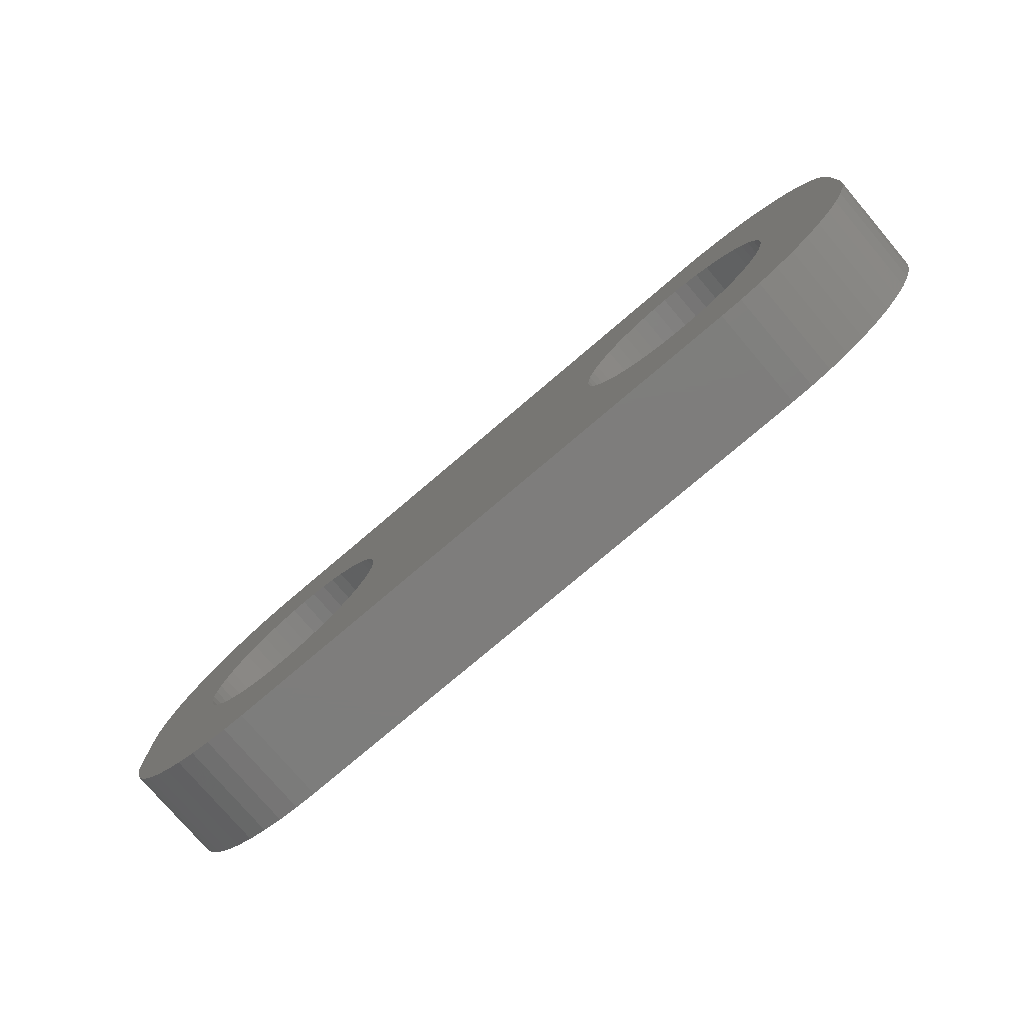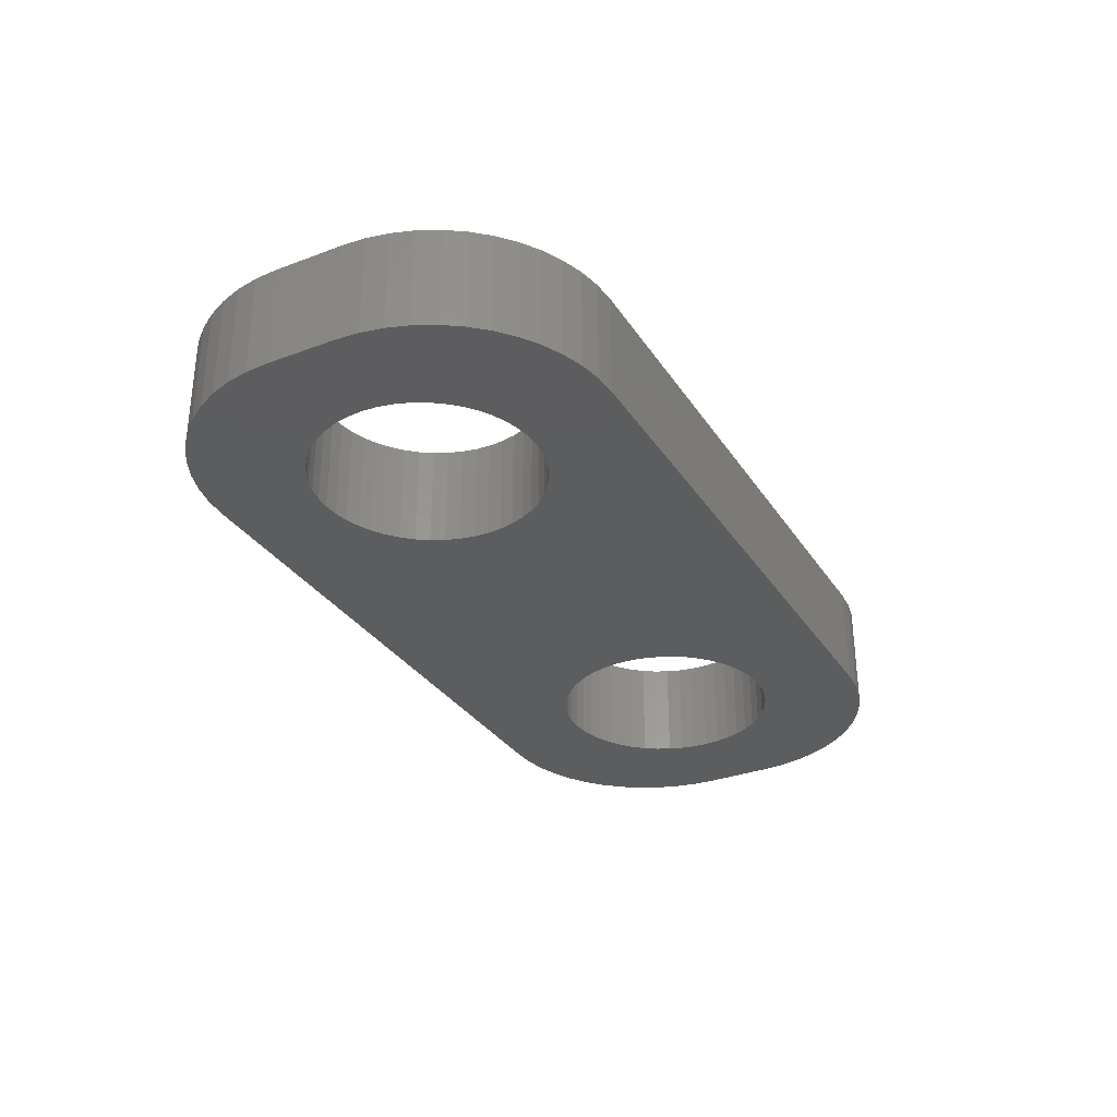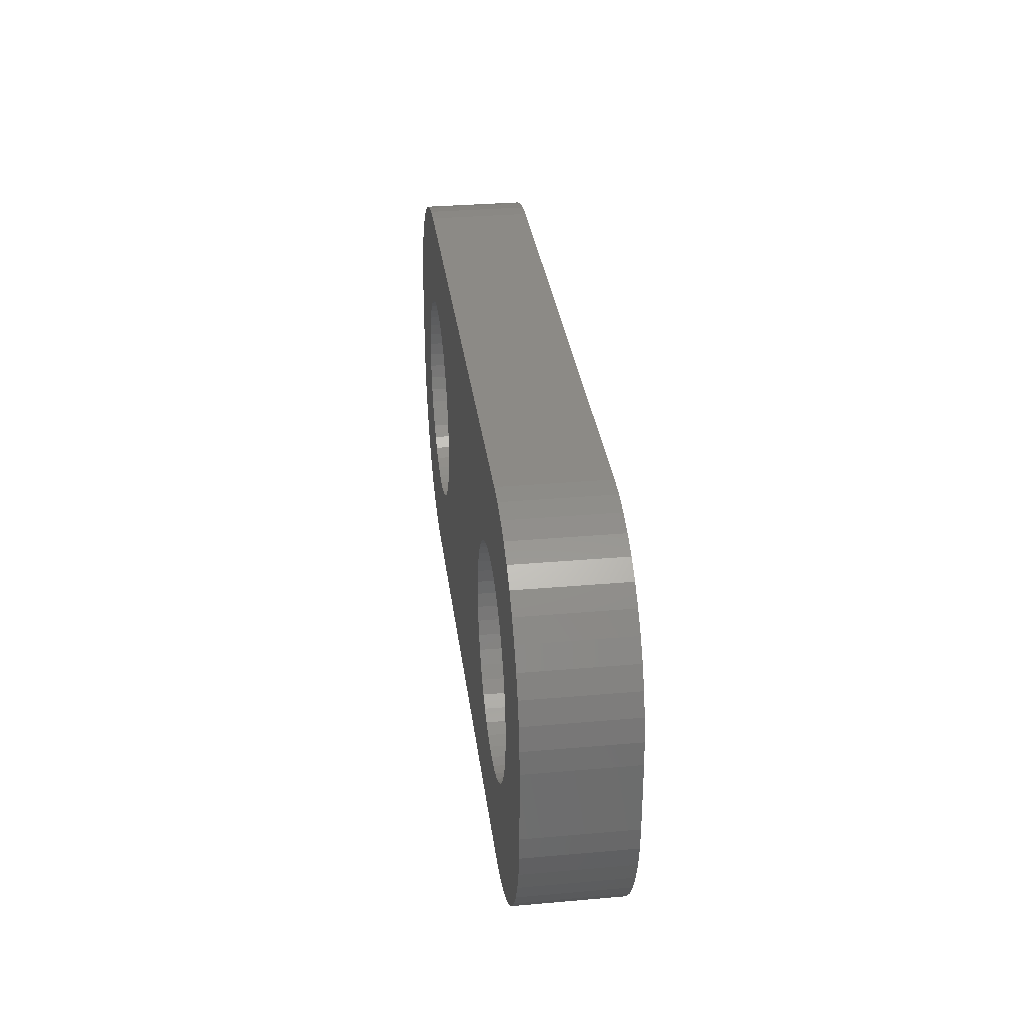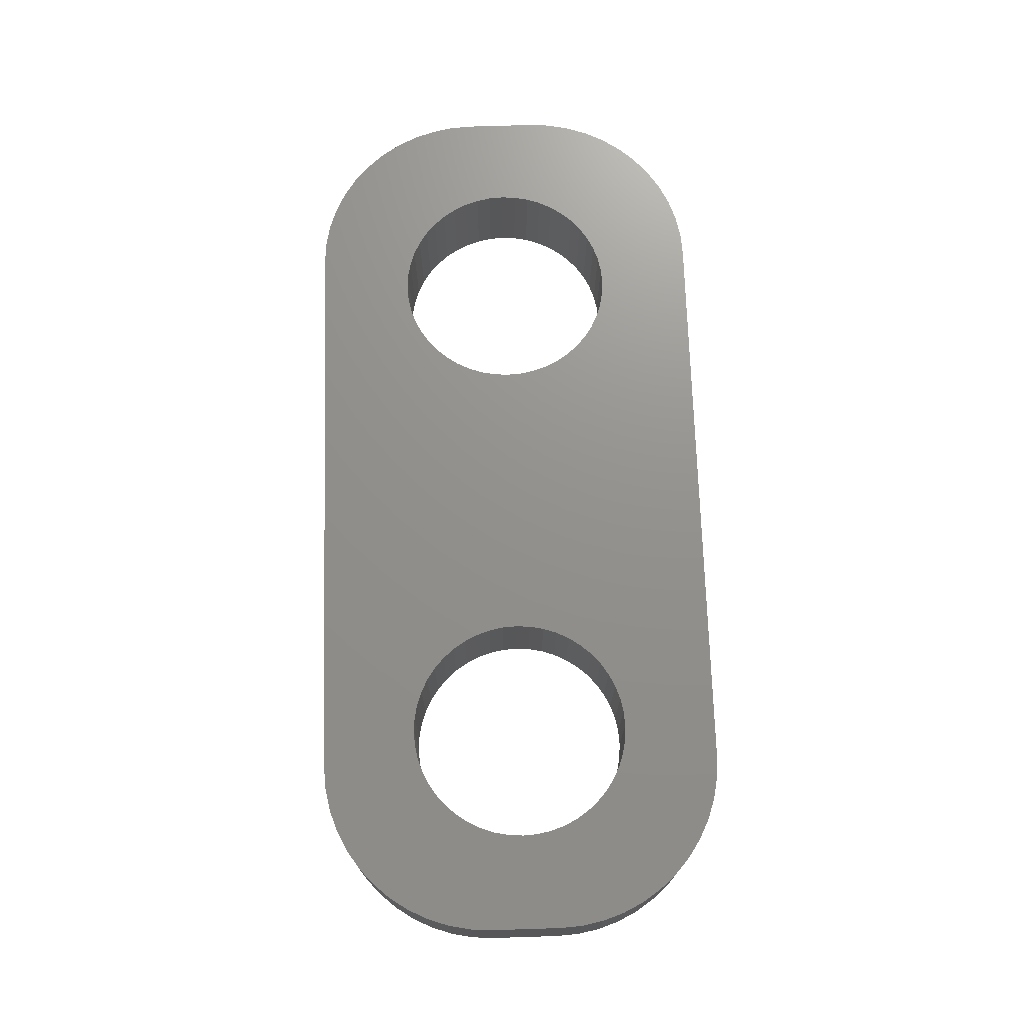
<metadata>
{"format":"stl","ext":"stl","renderer":"f3d","projection":"perspective","resolution":1024,"background":"white","views":[{"elev":-77.1,"azim":-139.6,"up":"+Y"},{"elev":-31.9,"azim":117.8,"up":"+Z"},{"elev":31.5,"azim":-97.1,"up":"+Y"},{"elev":72.0,"azim":88.2,"up":"+Z"}]}
</metadata>
<code>
# stl→obj: 296 verts, 596 faces
v -4.25 0 -3
v -4.278 0.4242 0
v -4.278 0.4242 -3
v -4.25 0 0
v -10.75 0 0
v -10.72 0.4242 -3
v -10.72 0.4242 0
v -10.75 0 -3
v -7.5 3.25 -3
v -7.076 3.222 0
v -7.5 3.25 0
v -7.076 3.222 -3
v -7.5 -3.25 -3
v -7.924 -3.222 0
v -7.5 -3.25 0
v -7.924 -3.222 -3
v -9.798 -2.298 0
v -10.08 -1.978 -3
v -10.08 -1.978 0
v -9.798 -2.298 -3
v -5.522 2.578 -3
v -5.202 2.298 0
v -5.522 2.578 0
v -5.202 2.298 -3
v -9.798 2.298 -3
v -9.478 2.578 0
v -9.798 2.298 0
v -9.478 2.578 -3
v -8.744 3.003 -3
v -8.341 3.139 0
v -8.744 3.003 0
v -8.341 3.139 -3
v -10.5 -1.244 0
v -10.64 -0.8412 -3
v -10.64 -0.8412 0
v -10.5 -1.244 -3
v -4.497 1.244 -3
v -4.685 1.625 0
v -4.685 1.625 -3
v -4.497 1.244 0
v -4.922 1.978 0
v -4.922 1.978 -3
v -6.256 3.003 -3
v -5.875 2.815 0
v -6.256 3.003 0
v -5.875 2.815 -3
v -10.5 1.244 0
v -10.31 1.625 -3
v -10.31 1.625 0
v -10.5 1.244 -3
v -10.08 1.978 0
v -10.08 1.978 -3
v -7.924 3.222 -3
v -7.924 3.222 0
v -7.076 -3.222 -3
v -7.076 -3.222 0
v -5.202 -2.298 -3
v -4.922 -1.978 0
v -4.922 -1.978 -3
v -5.202 -2.298 0
v -9.478 -2.578 -3
v -9.478 -2.578 0
v -10.72 -0.4242 0
v -10.72 -0.4242 -3
v -4.361 0.8412 -3
v -4.361 0.8412 0
v -6.659 3.139 -3
v -6.659 3.139 0
v -10.64 0.8412 0
v -10.64 0.8412 -3
v -9.125 2.815 -3
v -9.125 2.815 0
v -4.278 -0.4242 -3
v -4.278 -0.4242 0
v -6.659 -3.139 -3
v -6.659 -3.139 0
v -5.522 -2.578 0
v -5.522 -2.578 -3
v -5.875 -2.815 -3
v -6.256 -3.003 0
v -5.875 -2.815 0
v -6.256 -3.003 -3
v -4.685 -1.625 0
v -4.685 -1.625 -3
v -4.497 -1.244 -3
v -4.361 -0.8412 0
v -4.361 -0.8412 -3
v -4.497 -1.244 0
v -9.125 -2.815 -3
v -9.125 -2.815 0
v -8.341 -3.139 -3
v -8.744 -3.003 0
v -8.341 -3.139 0
v -8.744 -3.003 -3
v -10.31 -1.625 0
v -10.31 -1.625 -3
v 10.5 1.244 -3
v 10.31 1.625 0
v 10.31 1.625 -3
v 10.5 1.244 0
v 10.08 1.978 0
v 10.08 1.978 -3
v 8.341 3.139 -3
v 8.744 3.003 0
v 8.341 3.139 0
v 8.744 3.003 -3
v 5.875 2.815 -3
v 6.256 3.003 0
v 5.875 2.815 0
v 6.256 3.003 -3
v 4.361 0.8412 0
v 4.497 1.244 -3
v 4.497 1.244 0
v 4.361 0.8412 -3
v 7.076 3.222 -3
v 7.5 3.25 0
v 7.076 3.222 0
v 7.5 3.25 -3
v 9.125 2.815 0
v 9.125 2.815 -3
v 4.25 0 0
v 4.278 0.4242 -3
v 4.278 0.4242 0
v 4.25 0 -3
v 4.685 1.625 0
v 4.922 1.978 -3
v 4.922 1.978 0
v 4.685 1.625 -3
v 5.522 2.578 -3
v 5.522 2.578 0
v 6.659 3.139 0
v 6.659 3.139 -3
v 10.75 0 -3
v 10.72 0.4242 0
v 10.72 0.4242 -3
v 10.75 0 0
v 10.5 -1.244 -3
v 10.64 -0.8412 0
v 10.64 -0.8412 -3
v 10.5 -1.244 0
v 5.875 -2.815 -3
v 5.522 -2.578 0
v 5.875 -2.815 0
v 5.522 -2.578 -3
v 4.922 -1.978 0
v 4.685 -1.625 -3
v 4.685 -1.625 0
v 4.922 -1.978 -3
v 9.478 -2.578 -3
v 9.125 -2.815 0
v 9.478 -2.578 0
v 9.125 -2.815 -3
v 10.64 0.8412 0
v 10.64 0.8412 -3
v 9.478 2.578 -3
v 9.798 2.298 0
v 9.478 2.578 0
v 9.798 2.298 -3
v 7.924 3.222 -3
v 7.924 3.222 0
v 4.278 -0.4242 0
v 4.278 -0.4242 -3
v 5.202 2.298 -3
v 5.202 2.298 0
v 10.72 -0.4242 -3
v 10.72 -0.4242 0
v 10.08 -1.978 -3
v 10.31 -1.625 0
v 10.31 -1.625 -3
v 10.08 -1.978 0
v 5.202 -2.298 0
v 5.202 -2.298 -3
v 8.341 -3.139 -3
v 7.924 -3.222 0
v 8.341 -3.139 0
v 7.924 -3.222 -3
v 9.798 -2.298 -3
v 9.798 -2.298 0
v 7.5 -3.25 0
v 7.5 -3.25 -3
v 4.361 -0.8412 0
v 4.361 -0.8412 -3
v 4.497 -1.244 -3
v 4.497 -1.244 0
v 8.744 -3.003 0
v 8.744 -3.003 -3
v 6.659 -3.139 -3
v 6.256 -3.003 0
v 6.659 -3.139 0
v 6.256 -3.003 -3
v 7.076 -3.222 -3
v 7.076 -3.222 0
v 9.799 -5.835 -3
v 10.42 -5.624 0
v 9.799 -5.835 0
v 10.42 -5.624 -3
v 8.505 -6.005 -3
v 9.158 -5.962 0
v 8.505 -6.005 0
v 9.158 -5.962 -3
v -9.158 5.962 -3
v -9.799 5.835 0
v -9.158 5.962 0
v -9.799 5.835 -3
v 11.55 4.972 -3
v 11.01 5.335 0
v 11.55 4.972 0
v 11.01 5.335 -3
v -13.46 1.658 -3
v -13.33 2.299 0
v -13.33 2.299 -3
v -13.46 1.658 0
v -8.505 -6.005 -3
v -8.505 -6.005 0
v 9.158 5.962 -3
v 8.505 6.005 0
v 9.158 5.962 0
v 8.505 6.005 -3
v -8.505 6.005 0
v -8.505 6.005 -3
v 11.55 -4.972 -3
v 12.04 -4.541 0
v 11.55 -4.972 0
v 12.04 -4.541 -3
v -11.01 5.335 -3
v -11.55 4.972 0
v -11.01 5.335 0
v -11.55 4.972 -3
v -13.12 -2.918 -3
v -13.33 -2.299 0
v -13.33 -2.299 -3
v -13.12 -2.918 0
v -11.01 -5.335 -3
v -10.42 -5.624 0
v -11.01 -5.335 0
v -10.42 -5.624 -3
v -9.799 -5.835 -3
v -9.158 -5.962 0
v -9.799 -5.835 0
v -9.158 -5.962 -3
v 10.42 5.624 -3
v 9.799 5.835 0
v 10.42 5.624 0
v 9.799 5.835 -3
v 13.12 2.918 0
v 12.84 3.505 -3
v 12.84 3.505 0
v 13.12 2.918 -3
v 13.46 1.658 0
v 13.33 2.299 -3
v 13.33 2.299 0
v 13.46 1.658 -3
v 13.46 -1.658 0
v 13.51 -1.005 -3
v 13.51 -1.005 0
v 13.46 -1.658 -3
v 13.33 -2.299 0
v 13.33 -2.299 -3
v -10.42 5.624 -3
v -10.42 5.624 0
v -12.04 4.541 0
v -12.04 4.541 -3
v -12.47 4.049 -3
v -12.47 4.049 0
v -12.04 -4.541 -3
v -12.47 -4.049 0
v -12.47 -4.049 -3
v -12.04 -4.541 0
v -11.55 -4.972 0
v -11.55 -4.972 -3
v -13.46 -1.658 0
v -13.46 -1.658 -3
v -13.51 1.005 -3
v -13.51 1.005 0
v 13.51 1.005 -3
v 13.51 1.005 0
v 12.47 4.049 0
v 12.04 4.541 -3
v 12.04 4.541 0
v 12.47 4.049 -3
v 12.47 -4.049 0
v 12.84 -3.505 -3
v 12.84 -3.505 0
v 12.47 -4.049 -3
v 11.01 -5.335 0
v 11.01 -5.335 -3
v -13.12 2.918 0
v -13.12 2.918 -3
v -12.84 3.505 -3
v -12.84 3.505 0
v -12.84 -3.505 -3
v -12.84 -3.505 0
v 13.12 -2.918 -3
v -13.51 -1.005 -3
v -13.51 -1.005 0
v 13.12 -2.918 0
f 1 2 3
f 2 1 4
f 5 6 7
f 6 5 8
f 9 10 11
f 10 9 12
f 13 14 15
f 14 13 16
f 17 18 19
f 18 17 20
f 21 22 23
f 22 21 24
f 25 26 27
f 26 25 28
f 29 30 31
f 30 29 32
f 33 34 35
f 34 33 36
f 37 38 39
f 38 37 40
f 39 41 42
f 41 39 38
f 43 44 45
f 44 43 46
f 46 23 44
f 23 46 21
f 47 48 49
f 48 47 50
f 51 25 27
f 25 51 52
f 53 11 54
f 11 53 9
f 55 15 56
f 15 55 13
f 57 58 59
f 58 57 60
f 61 17 62
f 17 61 20
f 63 8 5
f 8 63 64
f 65 40 37
f 40 65 66
f 3 66 65
f 66 3 2
f 42 22 24
f 22 42 41
f 67 45 68
f 45 67 43
f 12 68 10
f 68 12 67
f 49 52 51
f 52 49 48
f 69 50 47
f 50 69 70
f 7 70 69
f 70 7 6
f 71 31 72
f 31 71 29
f 28 72 26
f 72 28 71
f 32 54 30
f 54 32 53
f 73 4 1
f 4 73 74
f 75 56 76
f 56 75 55
f 57 77 60
f 77 57 78
f 79 80 81
f 80 79 82
f 59 83 84
f 83 59 58
f 85 86 87
f 86 85 88
f 89 62 90
f 62 89 61
f 91 92 93
f 92 91 94
f 95 36 33
f 36 95 96
f 35 64 63
f 64 35 34
f 82 76 80
f 76 82 75
f 78 81 77
f 81 78 79
f 84 88 85
f 88 84 83
f 87 74 73
f 74 87 86
f 94 90 92
f 90 94 89
f 16 93 14
f 93 16 91
f 19 96 95
f 96 19 18
f 97 98 99
f 98 97 100
f 99 101 102
f 101 99 98
f 103 104 105
f 104 103 106
f 107 108 109
f 108 107 110
f 111 112 113
f 112 111 114
f 115 116 117
f 116 115 118
f 106 119 104
f 119 106 120
f 121 122 123
f 122 121 124
f 125 126 127
f 126 125 128
f 129 109 130
f 109 129 107
f 110 131 108
f 131 110 132
f 133 134 135
f 134 133 136
f 137 138 139
f 138 137 140
f 141 142 143
f 142 141 144
f 145 146 147
f 146 145 148
f 149 150 151
f 150 149 152
f 135 153 154
f 153 135 134
f 154 100 97
f 100 154 153
f 155 156 157
f 156 155 158
f 102 156 158
f 156 102 101
f 159 105 160
f 105 159 103
f 118 160 116
f 160 118 159
f 120 157 119
f 157 120 155
f 161 124 121
f 124 161 162
f 123 114 111
f 114 123 122
f 113 128 125
f 128 113 112
f 132 117 131
f 117 132 115
f 163 130 164
f 130 163 129
f 127 163 164
f 163 127 126
f 165 136 133
f 136 165 166
f 167 168 169
f 168 167 170
f 171 148 145
f 148 171 172
f 173 174 175
f 174 173 176
f 177 151 178
f 151 177 149
f 139 166 165
f 166 139 138
f 169 140 137
f 140 169 168
f 176 179 174
f 179 176 180
f 181 162 161
f 162 181 182
f 147 183 184
f 183 147 146
f 144 171 142
f 171 144 172
f 152 185 150
f 185 152 186
f 186 175 185
f 175 186 173
f 187 188 189
f 188 187 190
f 191 189 192
f 189 191 187
f 180 192 179
f 192 180 191
f 184 182 181
f 182 184 183
f 177 170 167
f 170 177 178
f 190 143 188
f 143 190 141
f 193 194 195
f 194 193 196
f 197 198 199
f 198 197 200
f 201 202 203
f 202 201 204
f 200 195 198
f 195 200 193
f 205 206 207
f 206 205 208
f 209 210 211
f 210 209 212
f 213 199 214
f 199 213 197
f 215 216 217
f 216 215 218
f 218 219 216
f 219 218 220
f 221 222 223
f 222 221 224
f 225 226 227
f 226 225 228
f 229 230 231
f 230 229 232
f 233 234 235
f 234 233 236
f 237 238 239
f 238 237 240
f 241 242 243
f 242 241 244
f 208 243 206
f 243 208 241
f 244 217 242
f 217 244 215
f 220 203 219
f 203 220 201
f 245 246 247
f 246 245 248
f 249 250 251
f 250 249 252
f 253 254 255
f 254 253 256
f 257 256 253
f 256 257 258
f 259 227 260
f 227 259 225
f 204 260 202
f 260 204 259
f 228 261 226
f 261 228 262
f 263 261 262
f 261 263 264
f 265 266 267
f 266 265 268
f 265 269 268
f 269 265 270
f 231 271 272
f 271 231 230
f 273 212 209
f 212 273 274
f 236 239 234
f 239 236 237
f 240 214 238
f 214 240 213
f 255 275 276
f 275 255 254
f 251 248 245
f 248 251 250
f 277 278 279
f 278 277 280
f 276 252 249
f 252 276 275
f 281 282 283
f 282 281 284
f 196 285 194
f 285 196 286
f 211 287 288
f 287 211 210
f 289 264 263
f 264 289 290
f 288 290 289
f 290 288 287
f 291 232 229
f 232 291 292
f 267 292 291
f 292 267 266
f 270 235 269
f 235 270 233
f 139 254 256
f 254 133 275
f 137 256 258
f 135 275 133
f 137 258 293
f 154 275 135
f 169 293 282
f 275 154 252
f 167 282 284
f 97 252 154
f 177 284 224
f 252 97 250
f 177 224 221
f 250 97 248
f 149 221 286
f 99 248 97
f 248 99 246
f 254 165 133
f 254 139 165
f 256 137 139
f 152 286 196
f 293 169 137
f 282 167 169
f 152 196 193
f 284 177 167
f 221 149 177
f 186 193 200
f 286 152 149
f 193 186 152
f 173 200 197
f 200 173 186
f 197 176 173
f 197 180 176
f 197 191 180
f 197 187 191
f 197 190 187
f 197 141 190
f 197 144 141
f 78 144 197
f 162 1 124
f 73 162 182
f 87 182 183
f 85 183 146
f 84 146 148
f 59 148 172
f 144 78 172
f 162 73 1
f 182 87 73
f 183 85 87
f 146 84 85
f 148 59 84
f 172 57 59
f 172 78 57
f 213 78 197
f 78 213 79
f 79 213 82
f 82 213 75
f 75 213 55
f 55 213 13
f 13 213 16
f 213 91 16
f 240 91 213
f 91 240 94
f 237 94 240
f 94 237 89
f 236 89 237
f 233 89 236
f 89 233 61
f 270 61 233
f 61 270 20
f 265 20 270
f 267 20 265
f 20 267 18
f 291 18 267
f 18 291 96
f 102 246 99
f 246 102 280
f 158 280 102
f 280 158 278
f 278 158 205
f 155 205 158
f 205 155 208
f 120 208 155
f 208 120 241
f 241 120 244
f 106 244 120
f 244 106 215
f 103 215 106
f 215 103 218
f 159 218 103
f 118 218 159
f 115 218 118
f 132 218 115
f 110 218 132
f 107 218 110
f 129 218 107
f 21 129 163
f 1 122 124
f 3 122 1
f 122 3 114
f 65 114 3
f 114 65 112
f 37 112 65
f 112 37 128
f 39 128 37
f 128 39 126
f 42 126 39
f 126 42 163
f 24 163 42
f 21 163 24
f 129 21 218
f 220 21 46
f 220 46 43
f 220 43 67
f 220 67 12
f 220 12 9
f 220 9 53
f 21 220 218
f 32 220 53
f 201 32 29
f 204 29 71
f 32 201 220
f 225 71 28
f 228 28 25
f 29 204 201
f 263 25 52
f 289 52 48
f 71 259 204
f 288 48 50
f 209 50 70
f 273 70 6
f 273 6 8
f 71 225 259
f 229 96 291
f 96 229 36
f 273 8 294
f 231 36 229
f 70 273 209
f 272 36 231
f 28 228 225
f 36 272 34
f 25 262 228
f 294 34 272
f 25 263 262
f 34 294 64
f 52 289 263
f 64 294 8
f 48 288 289
f 50 211 288
f 50 209 211
f 294 274 273
f 274 294 295
f 153 276 249
f 276 136 255
f 100 249 251
f 166 255 136
f 100 251 245
f 138 255 166
f 98 245 247
f 255 138 253
f 101 247 277
f 140 253 138
f 156 277 279
f 253 140 257
f 156 279 207
f 257 140 296
f 157 207 206
f 168 296 140
f 296 168 283
f 276 134 136
f 276 153 134
f 249 100 153
f 119 206 243
f 245 98 100
f 247 101 98
f 119 243 242
f 277 156 101
f 207 157 156
f 104 242 217
f 206 119 157
f 242 104 119
f 105 217 216
f 217 105 104
f 216 160 105
f 216 116 160
f 216 117 116
f 216 131 117
f 216 108 131
f 216 109 108
f 216 130 109
f 23 130 216
f 123 4 121
f 2 123 111
f 66 111 113
f 40 113 125
f 38 125 127
f 41 127 164
f 130 23 164
f 123 2 4
f 111 66 2
f 113 40 66
f 125 38 40
f 127 41 38
f 164 22 41
f 164 23 22
f 219 23 216
f 23 219 44
f 44 219 45
f 45 219 68
f 68 219 10
f 10 219 11
f 11 219 54
f 219 30 54
f 203 30 219
f 30 203 31
f 202 31 203
f 31 202 72
f 260 72 202
f 227 72 260
f 72 227 26
f 226 26 227
f 26 226 27
f 261 27 226
f 264 27 261
f 27 264 51
f 290 51 264
f 51 290 49
f 170 283 168
f 283 170 281
f 178 281 170
f 281 178 222
f 222 178 223
f 151 223 178
f 223 151 285
f 150 285 151
f 285 150 194
f 194 150 195
f 185 195 150
f 195 185 198
f 175 198 185
f 198 175 199
f 174 199 175
f 179 199 174
f 192 199 179
f 189 199 192
f 188 199 189
f 143 199 188
f 142 199 143
f 77 142 171
f 4 161 121
f 74 161 4
f 161 74 181
f 86 181 74
f 181 86 184
f 88 184 86
f 184 88 147
f 83 147 88
f 147 83 145
f 58 145 83
f 145 58 171
f 60 171 58
f 77 171 60
f 142 77 199
f 214 77 81
f 214 81 80
f 214 80 76
f 214 76 56
f 214 56 15
f 214 15 14
f 77 214 199
f 93 214 14
f 238 93 92
f 239 92 90
f 93 238 214
f 235 90 62
f 269 62 17
f 92 239 238
f 266 17 19
f 292 19 95
f 90 234 239
f 232 95 33
f 271 33 35
f 295 35 63
f 295 63 5
f 90 235 234
f 287 49 290
f 49 287 47
f 295 5 274
f 210 47 287
f 35 295 271
f 212 47 210
f 62 269 235
f 47 212 69
f 17 268 269
f 274 69 212
f 17 266 268
f 69 274 7
f 19 292 266
f 7 274 5
f 95 232 292
f 33 230 232
f 33 271 230
f 247 280 277
f 280 247 246
f 278 207 279
f 207 278 205
f 296 258 257
f 258 296 293
f 283 293 296
f 293 283 282
f 222 284 281
f 284 222 224
f 286 223 285
f 223 286 221
f 272 295 294
f 295 272 271

</code>
